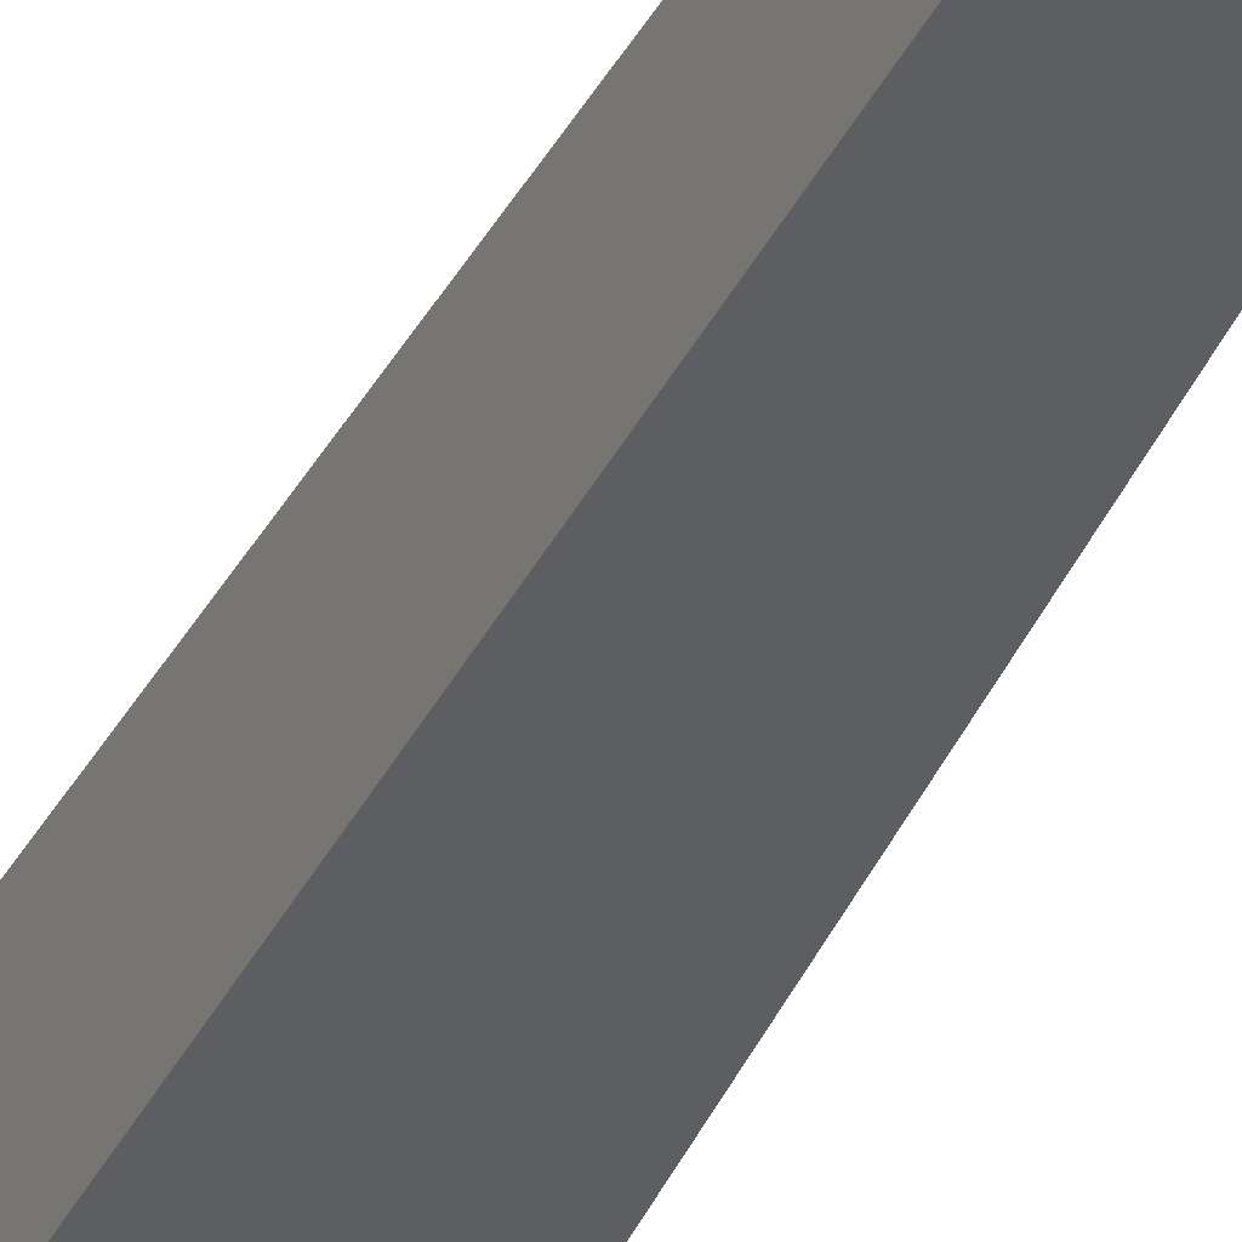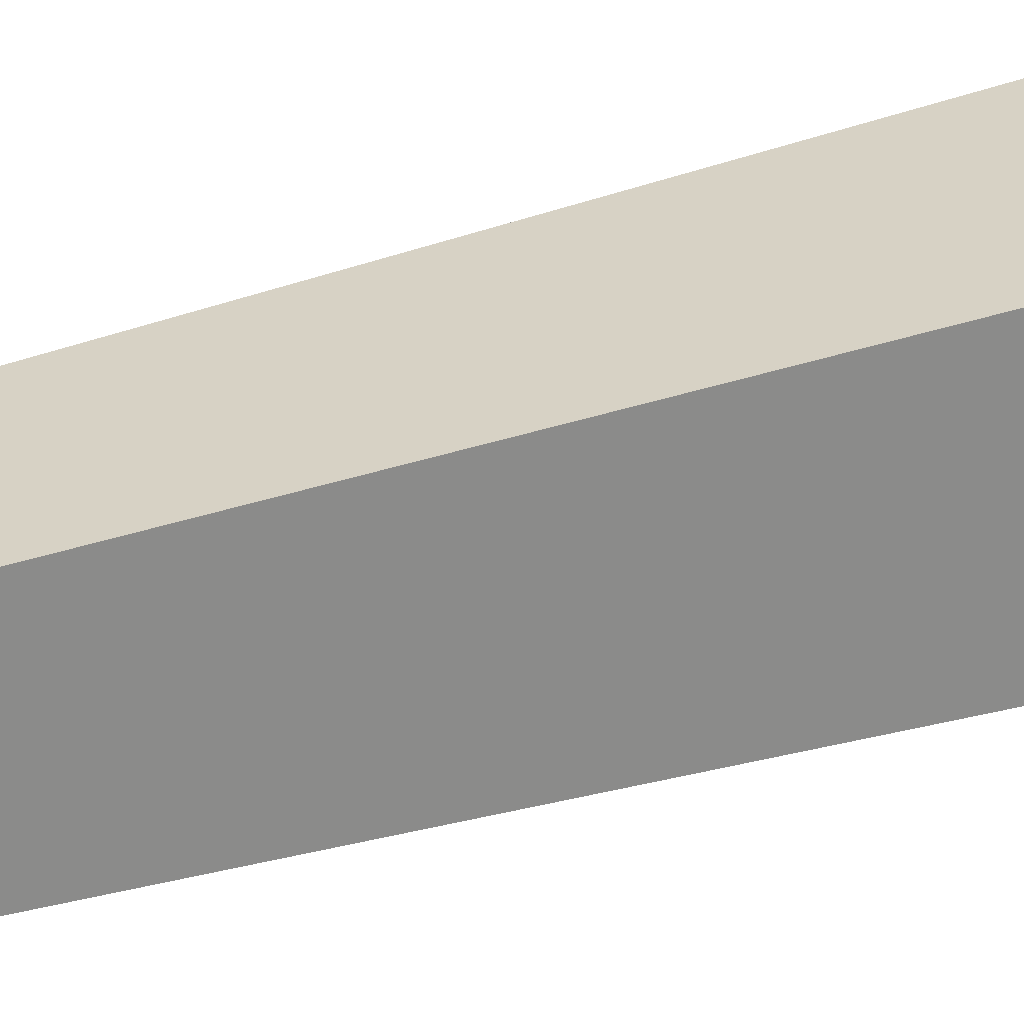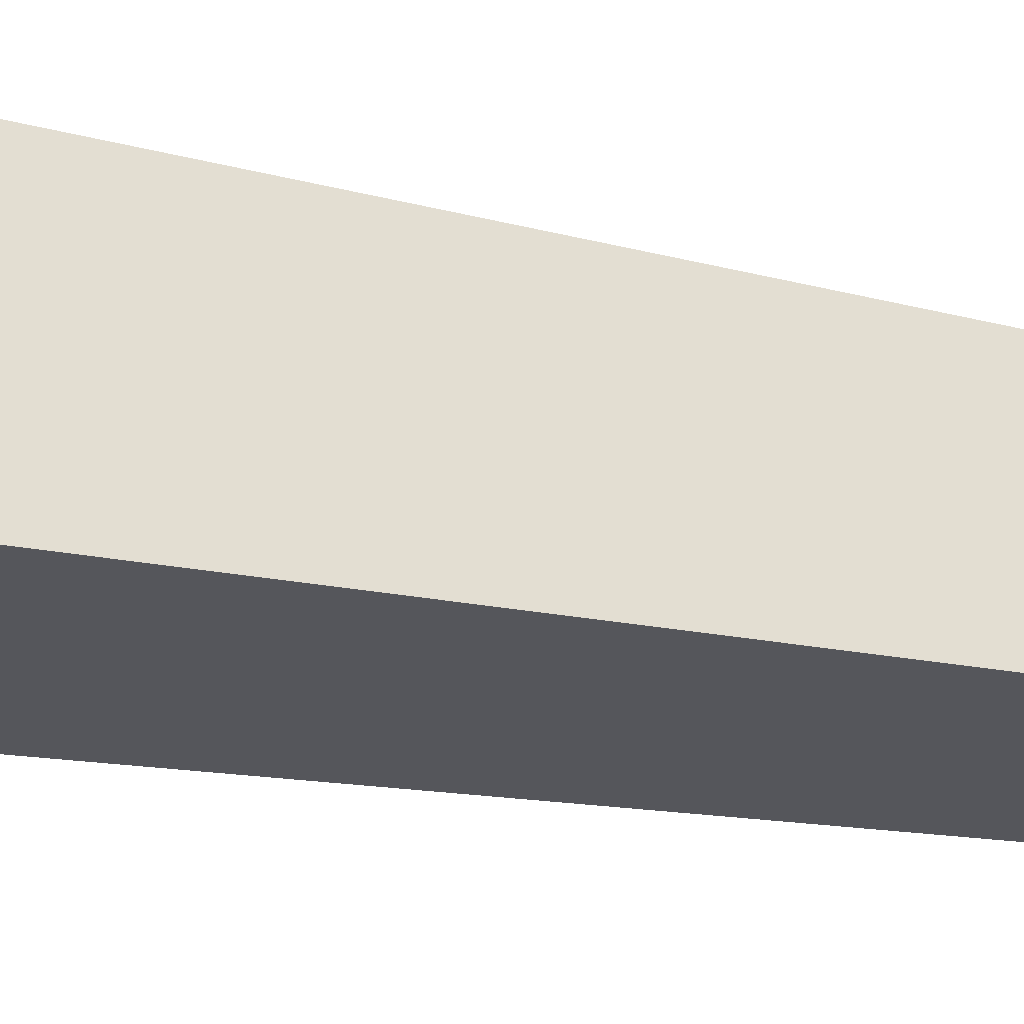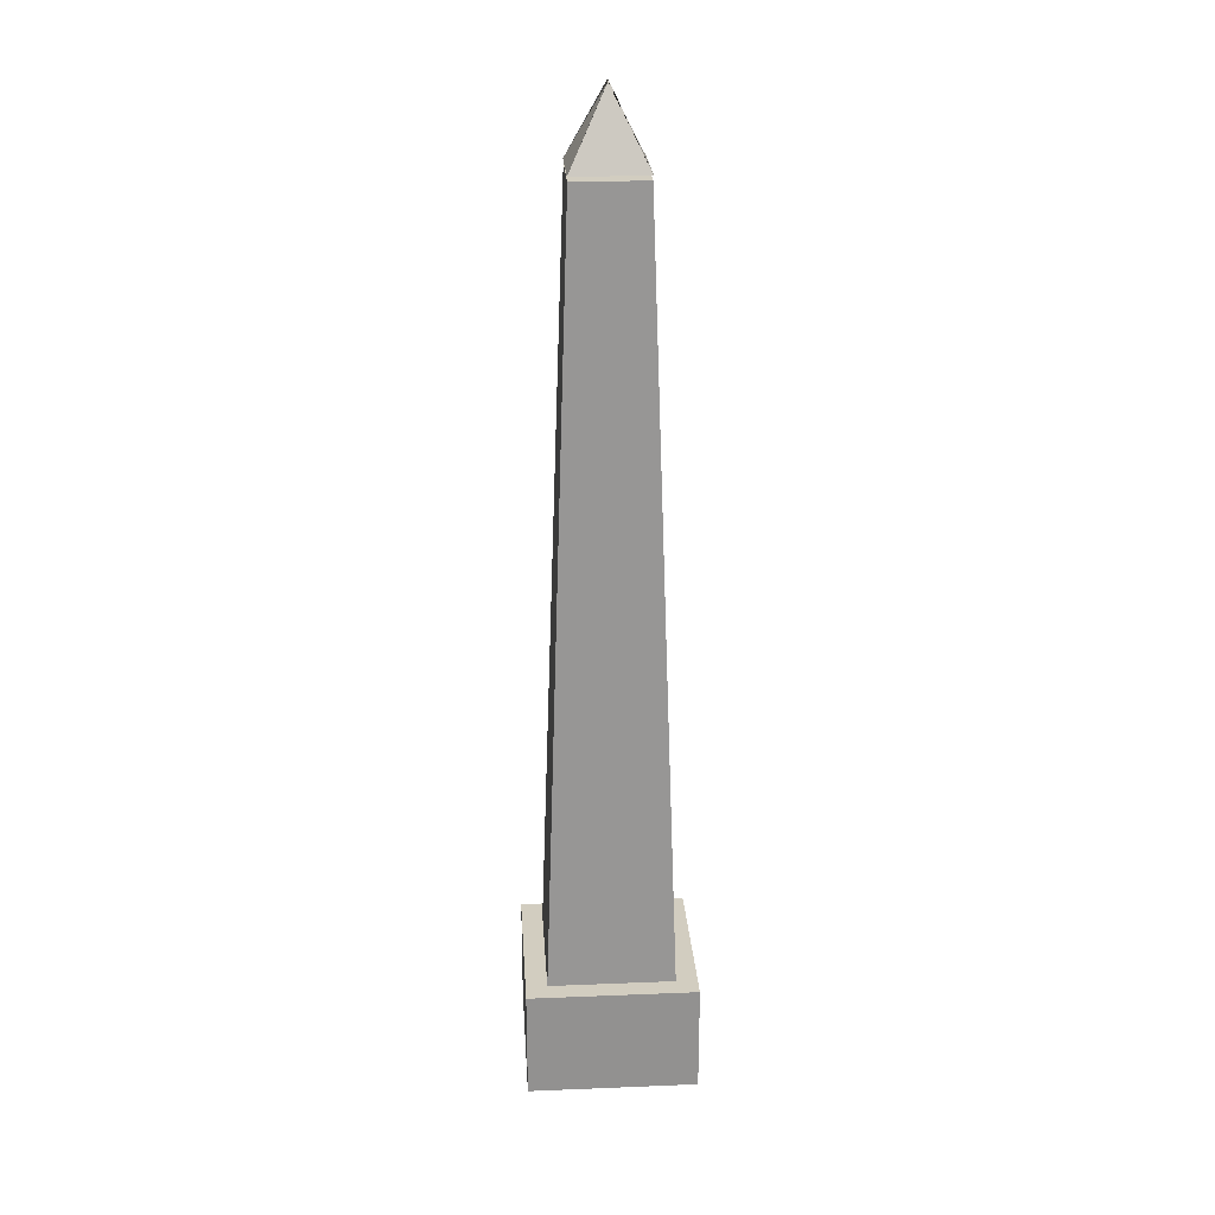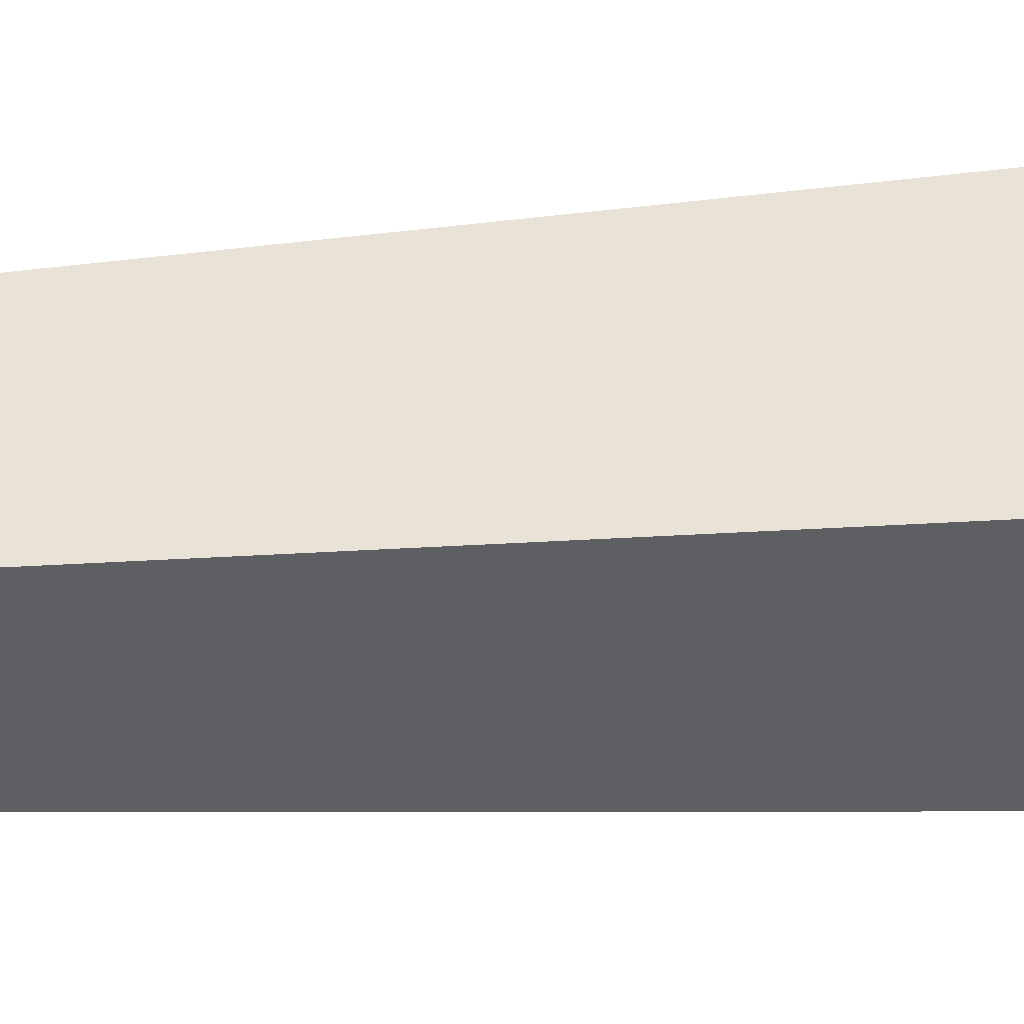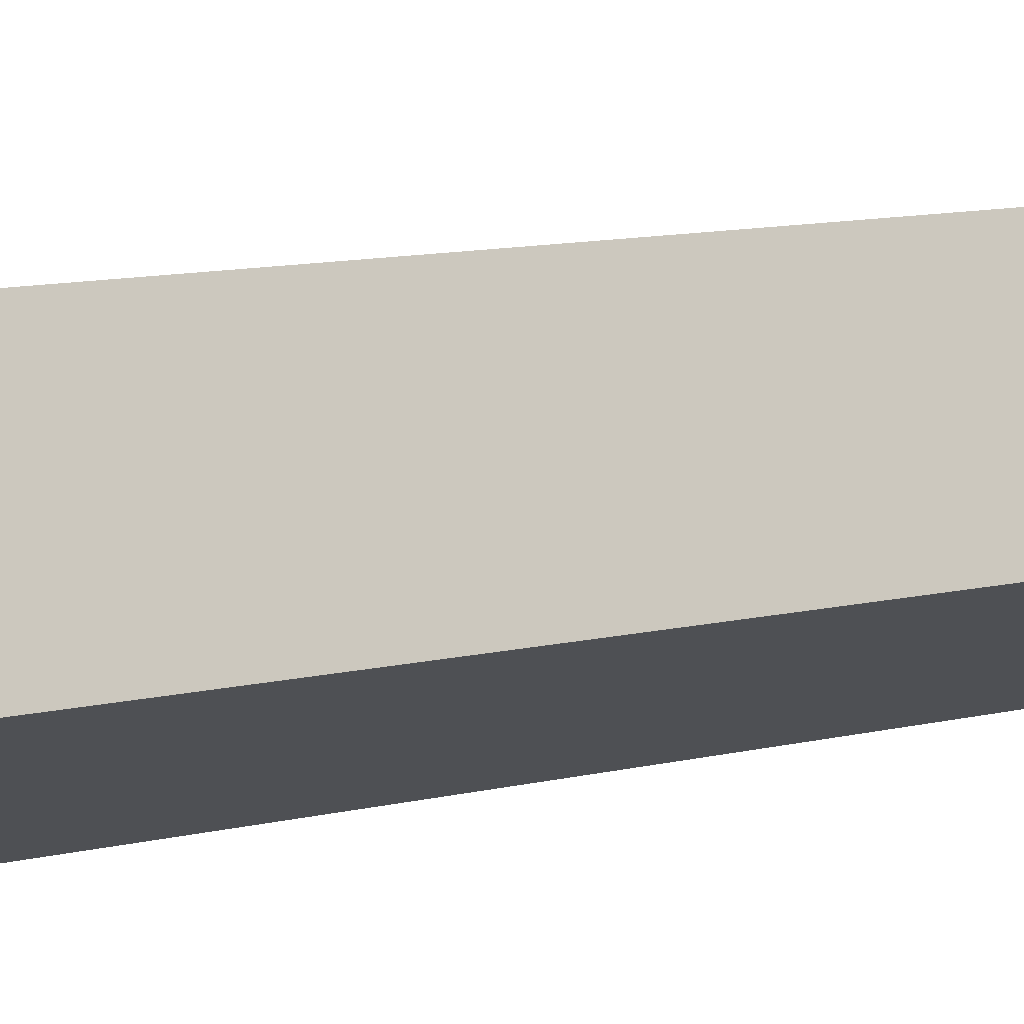
<metadata>
{"format":"obj","ext":"obj","renderer":"f3d","projection":"perspective","resolution":1024,"background":"white","views":[{"elev":-35.8,"azim":157.6,"up":"+Z"},{"elev":26.9,"azim":-118.2,"up":"+Z"},{"elev":-27.1,"azim":72.4,"up":"+Z"},{"elev":24.3,"azim":176.2,"up":"+Y"},{"elev":-40.2,"azim":-85.4,"up":"+Z"},{"elev":-18.4,"azim":110.1,"up":"+Z"}]}
</metadata>
<code>
o Cube
v 1.199 0.08053 -1.199
v 1.199 0.08053 0.8013
v -0.8013 0.08053 0.8012
v -0.8013 0.08053 -1.199
v 1.199 1.378 -1.199
v 1.199 1.378 0.8013
v -0.8013 1.378 0.8012
v -0.8013 1.378 -1.199
v -0.5556 1.083 0.5378
v -0.2252 10.63 0.2073
v -0.5556 1.083 -0.974
v -0.2252 10.63 -0.6436
v 0.9562 1.083 0.5378
v 0.6258 10.63 0.2073
v 0.9562 1.083 -0.974
v 0.6258 10.63 -0.6436
v -0.2303 10.68 0.2078
v 0.2089 11.54 -0.2314
v -0.2303 10.68 -0.6518
v 0.2089 11.54 -0.2125
v 0.6293 10.68 0.2078
v 0.19 11.54 -0.2314
v 0.6293 10.68 -0.6518
v 0.19 11.54 -0.2125
v 0.1988 0.08053 0.8013
v 1.199 0.7293 0.8013
v -0.8013 0.7293 0.8012
v 0.1988 1.378 0.8013
v 0.1988 0.7293 0.8013
v 1.199 0.08053 -0.1988
v 1.199 0.7293 -1.199
v 1.199 1.054 0.8013
v 1.199 1.378 -0.1988
v 1.199 0.4049 0.8013
v 1.199 0.08053 0.3013
v 1.199 1.054 -1.199
v 1.199 1.216 0.8013
v 1.199 1.378 0.3013
v 1.199 0.5671 0.8013
v 1.199 0.08053 -0.6987
v 1.199 0.4049 -1.199
v 1.199 0.8915 0.8013
v 1.199 1.378 -0.6987
v 1.199 0.2427 0.8013
f 1 40 30 35 2 25 3 4
f 5 8 7 28 6 38 33 43
f 1 41 31 36 5 43 33 38 6 37 32 42 26 39 34 44 2 35 30 40
f 29 28 7 27
f 3 27 7 8 4
f 5 36 31 41 1 4 8
f 9 10 12 11
f 11 12 16 15
f 15 16 14 13
f 13 14 10 9
f 11 15 13 9
f 16 12 10 14
f 17 18 20 19
f 19 20 24 23
f 23 24 22 21
f 21 22 18 17
f 19 23 21 17
f 24 20 18 22
f 25 29 27 3
f 2 44 34 39 26 29 25
f 26 42 32 37 6 28 29

</code>
